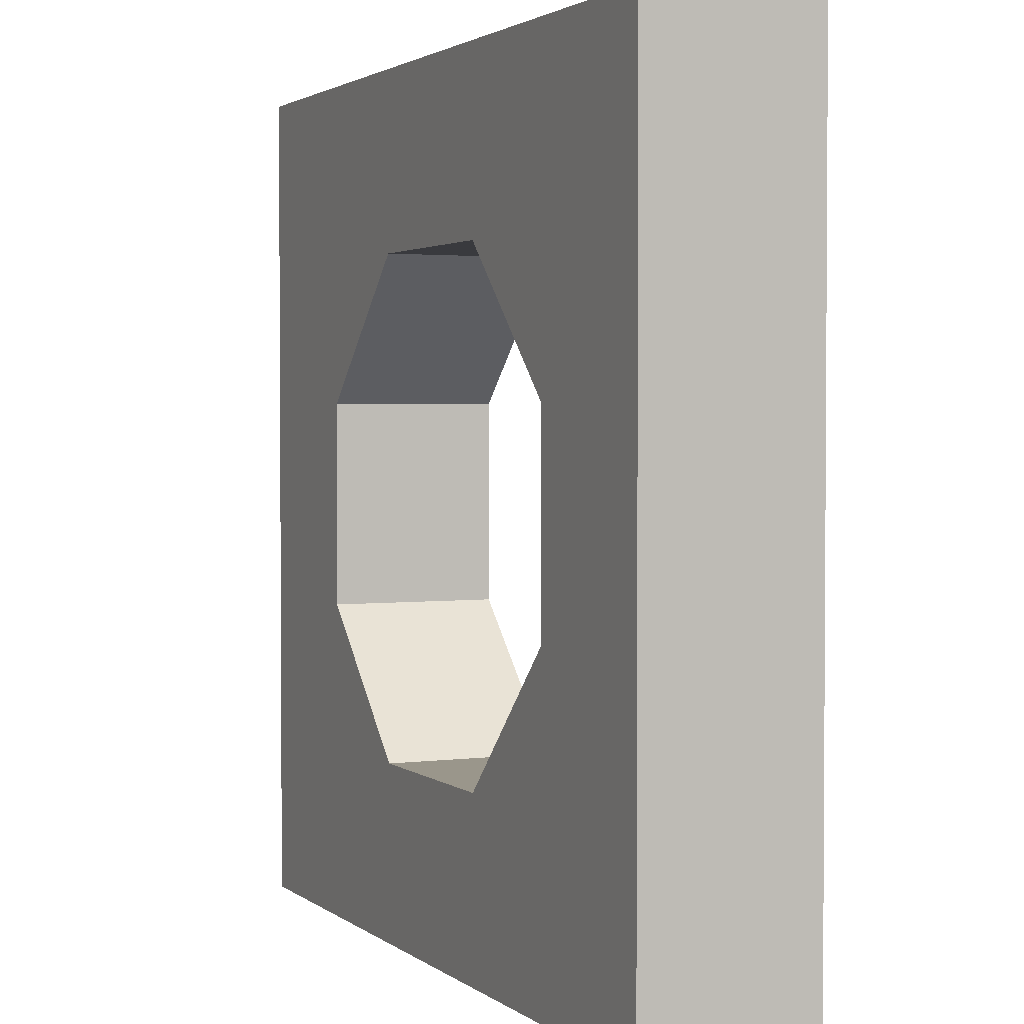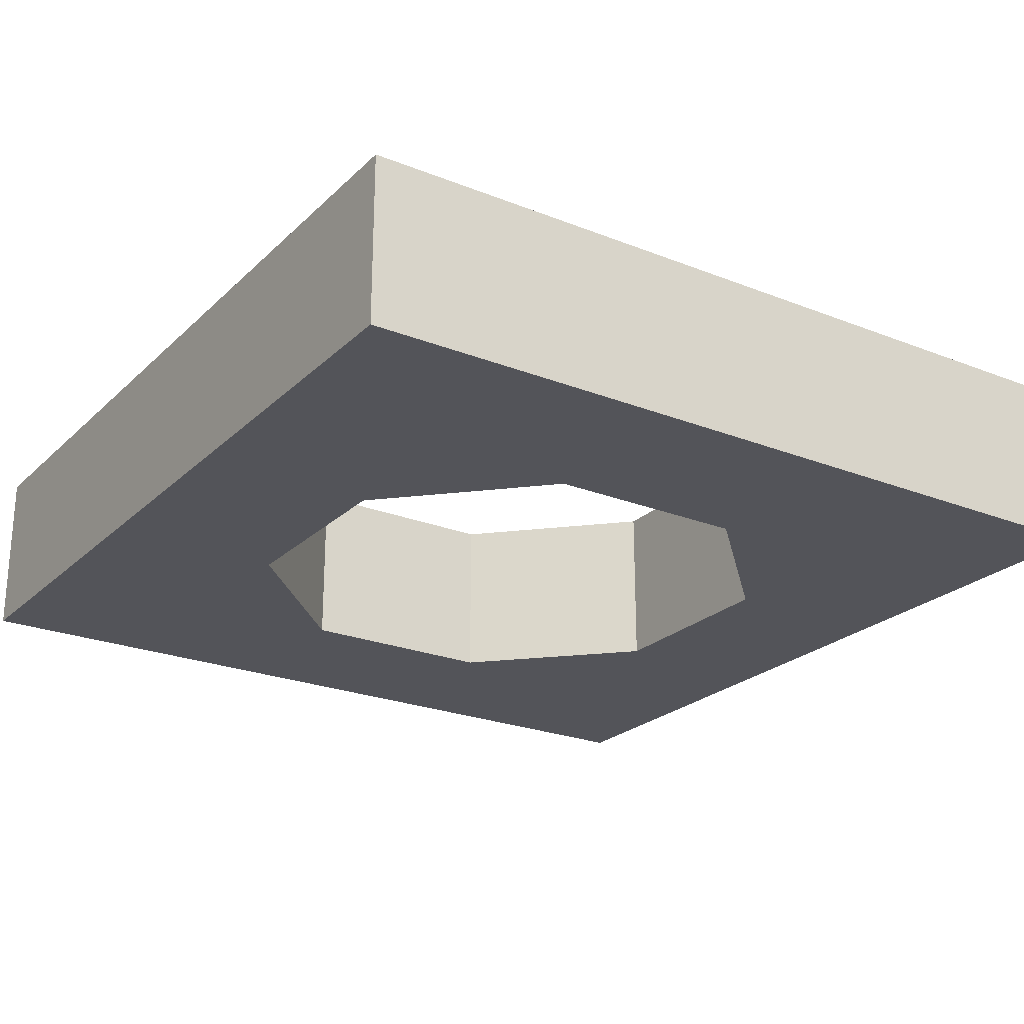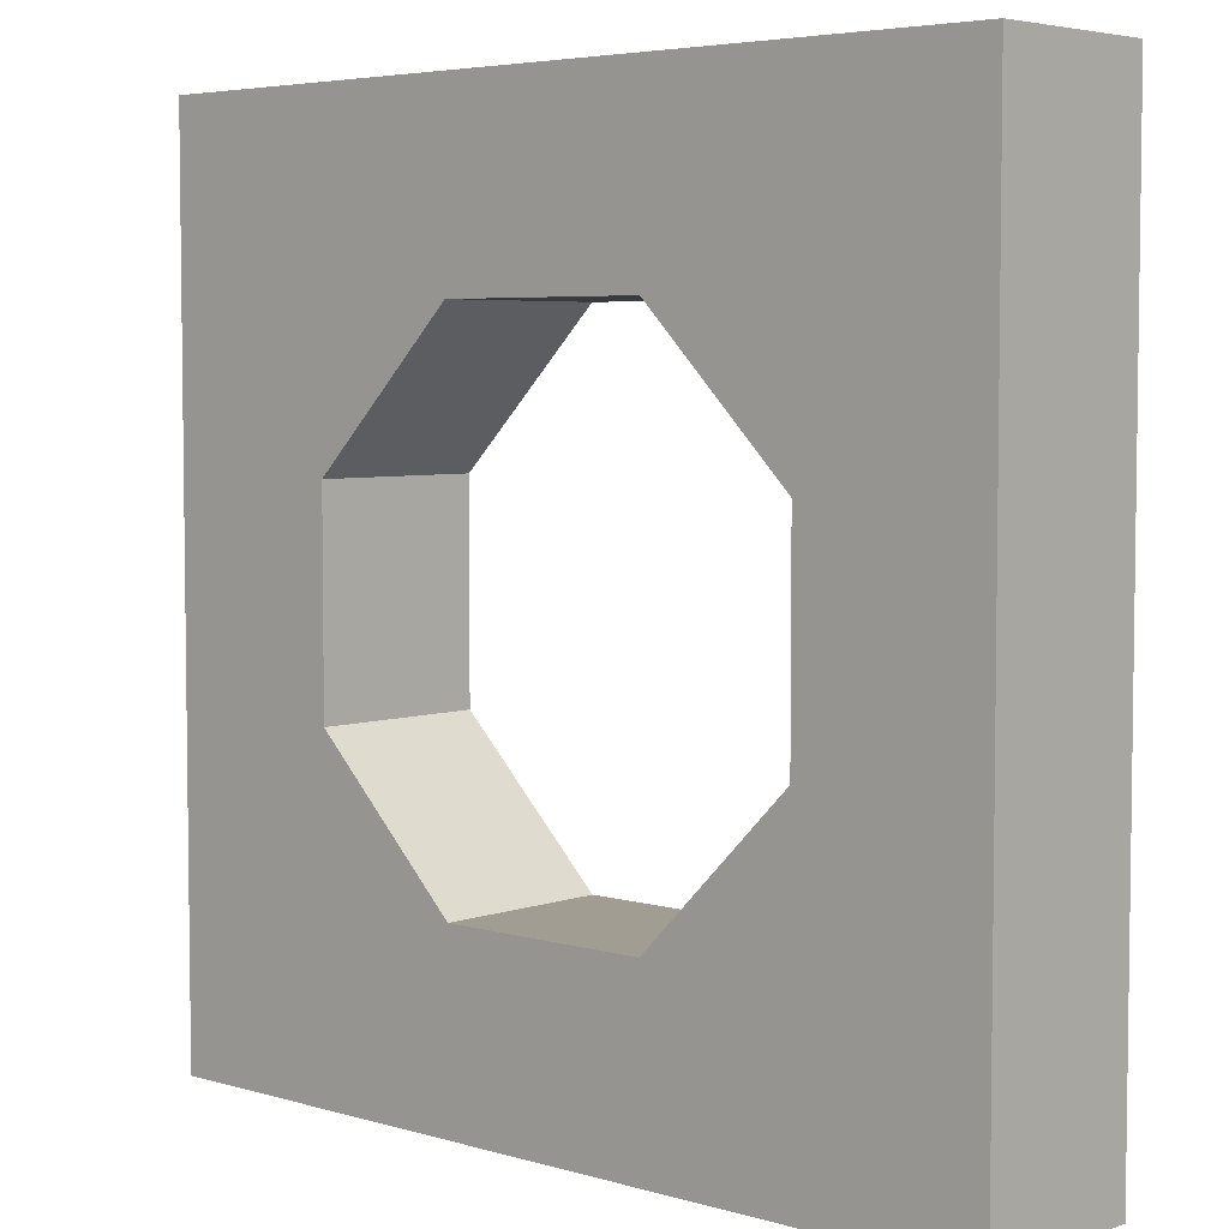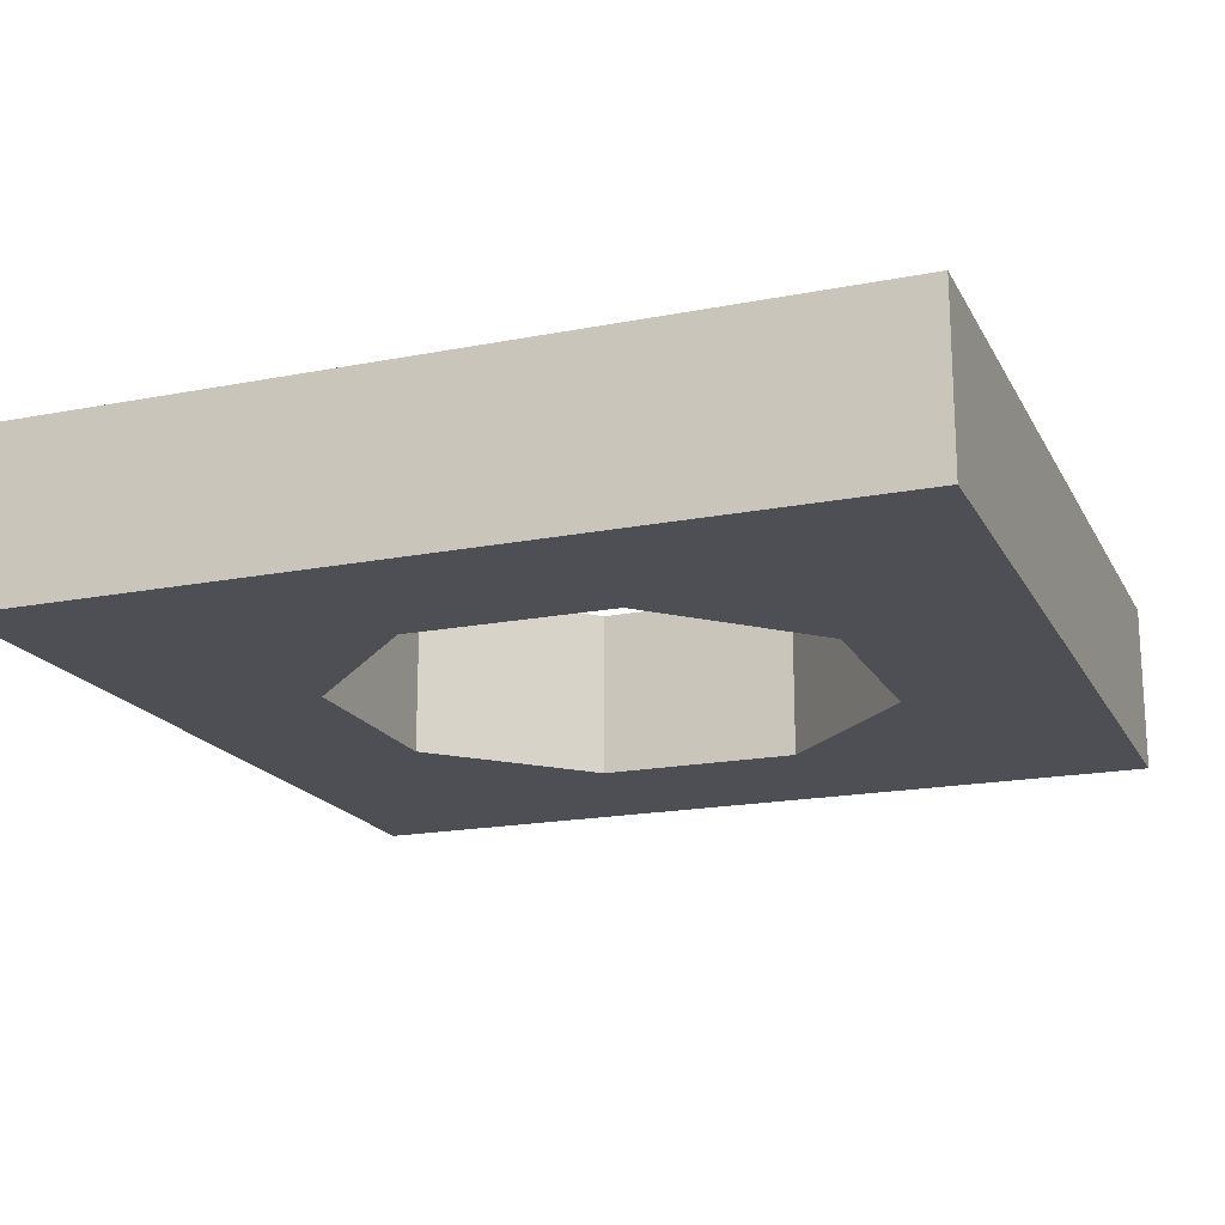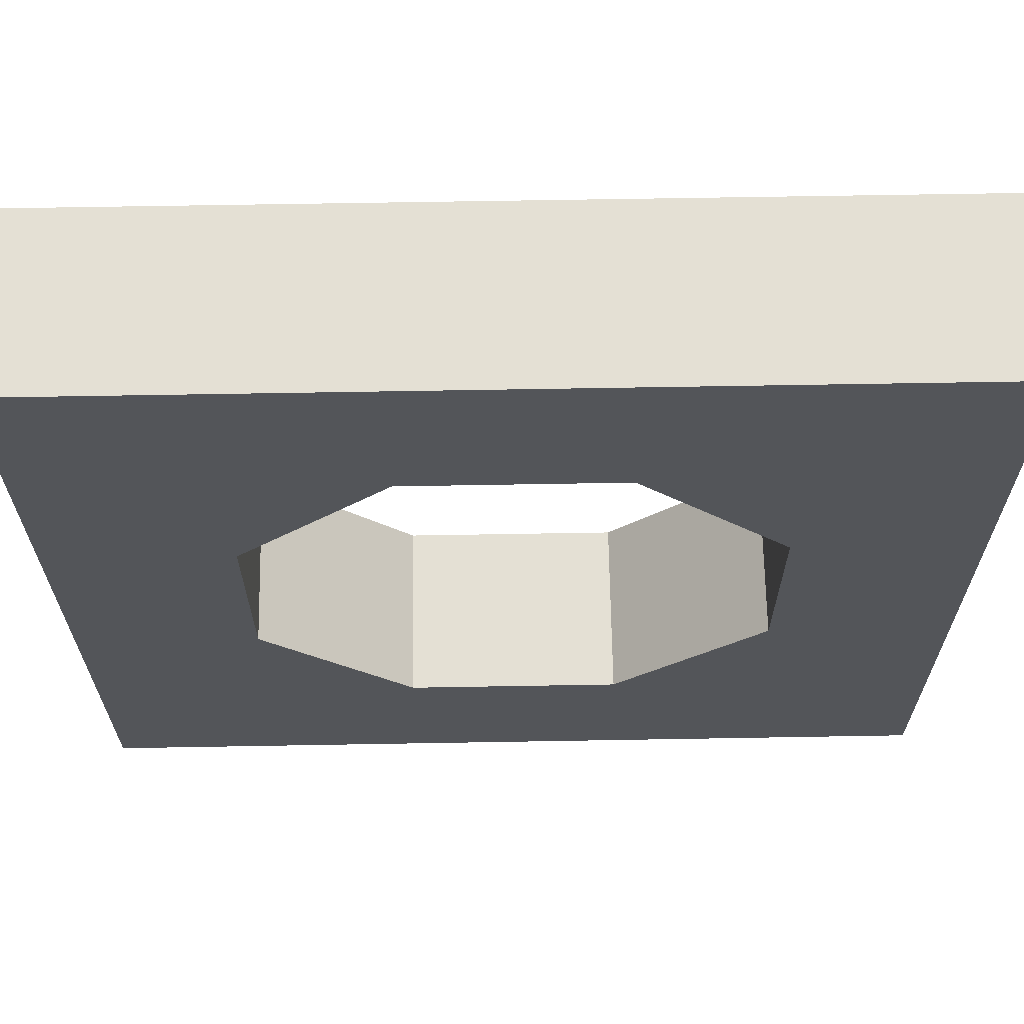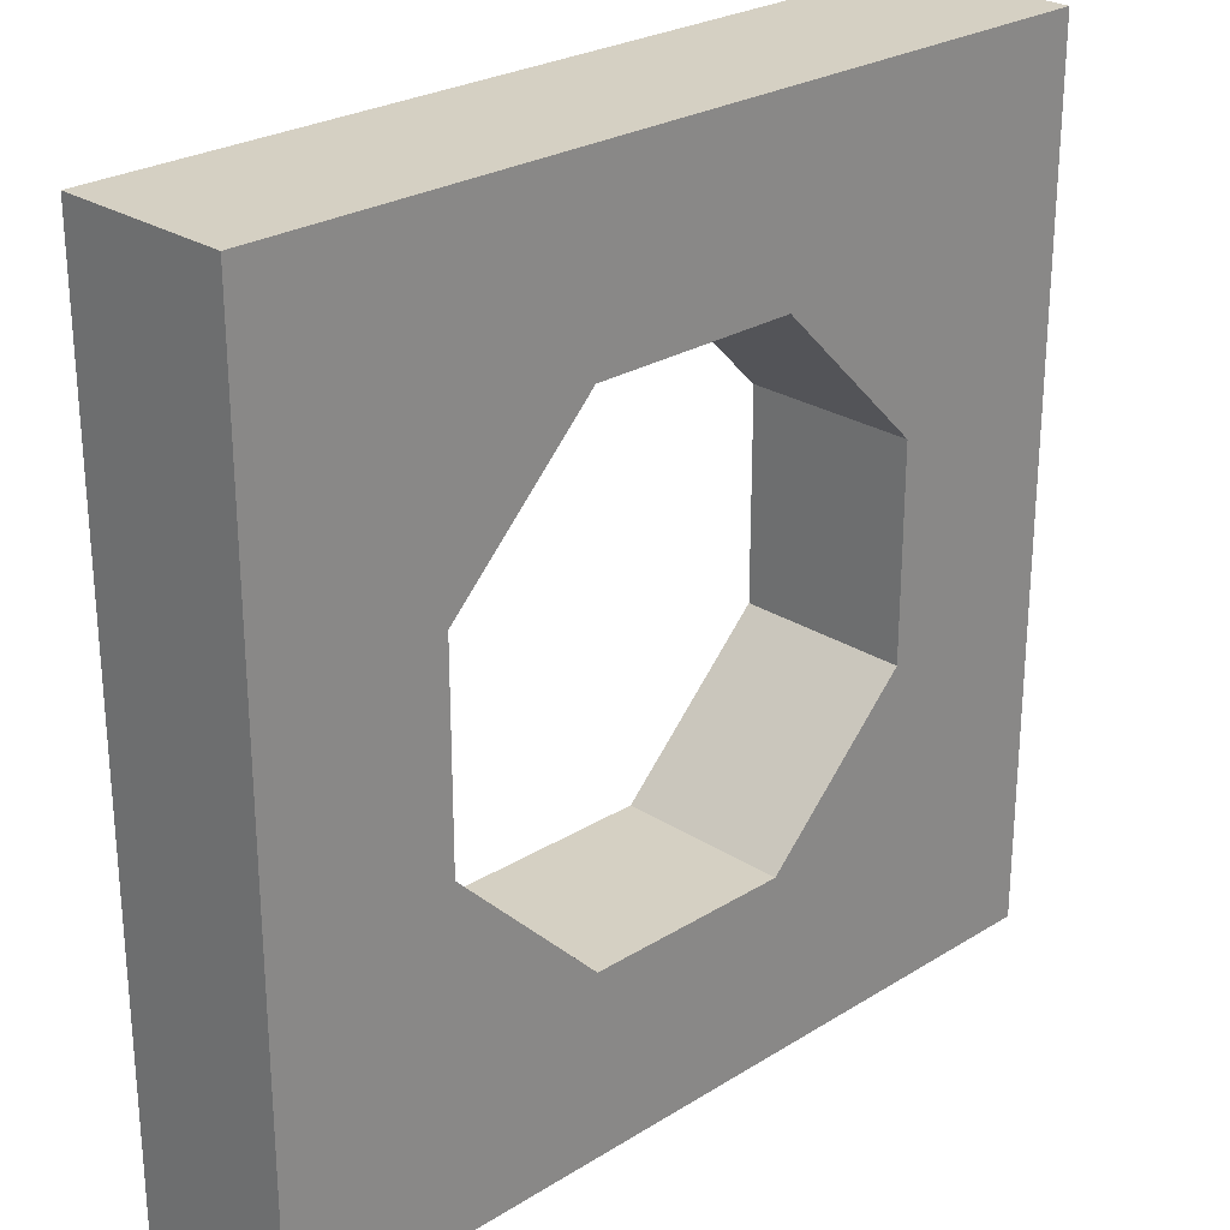
<metadata>
{"format":"obj","ext":"obj","renderer":"f3d","projection":"perspective","resolution":1024,"background":"white","views":[{"elev":2.3,"azim":65.7,"up":"+Z"},{"elev":-23.7,"azim":-123.5,"up":"+Y"},{"elev":4.9,"azim":-137.6,"up":"+Z"},{"elev":-18.4,"azim":-69.4,"up":"+Y"},{"elev":66.0,"azim":-1.0,"up":"+Z"},{"elev":26.0,"azim":135.5,"up":"+Z"}]}
</metadata>
<code>
o object1
g object1
v 0.1208 0 -0.2915
v 0.2915 0 -0.1208
v 0.2915 -0.2 -0.1208
v 0.1208 -0.2 -0.2915
v -0 -0.2 -0.2915
v 0.2915 -0.2 0.1208
v 0.1208 -0.2 0.2915
v -0 -0.2 0.2915
v 0 -0.2 0.5
v 0.5 -0.2 0.5
v 0.5 -0.2 -0.5
v 0 -0.2 -0.5
v -0.1208 -0.2 0.2915
v -0.2915 -0.2 0.1208
v -0.2915 -0.2 -0.1208
v -0.1208 -0.2 -0.2915
v -0.5 -0.2 -0.5
v -0.5 -0.2 0.5
v 0.2915 0 0.1208
v 0.1208 0 0.2915
v -0.1208 0 0.2915
v -0 0 0.2915
v -0.2915 0 0.1208
v -0.2915 0 -0.1208
v -0.1208 0 -0.2915
v 0.5 0 0.5
v 0.5 0 -0.5
v -0.5 0 -0.5
v 0 0 -0.5
v -0.5 0 0.5
v 0 0 0.5
v -0 0 -0.2915
f 4 3 1
f 3 2 1
f 4 5 12
f 17 12 16
f 18 17 15
f 15 14 18
f 14 13 18
f 13 8 9
f 10 9 7
f 11 10 6
f 6 3 11
f 10 7 6
f 9 8 7
f 13 9 18
f 17 16 15
f 12 5 16
f 3 4 11
f 4 12 11
f 6 7 19
f 7 20 19
f 22 20 7
f 21 22 8
f 8 13 21
f 22 7 8
f 13 14 21
f 14 23 21
f 14 15 23
f 15 24 23
f 15 16 24
f 16 25 24
f 27 26 11
f 26 10 11
f 27 11 12
f 12 28 29
f 12 17 28
f 12 29 27
f 17 18 28
f 18 30 28
f 9 10 26
f 26 31 9
f 31 30 9
f 30 18 9
f 32 25 16
f 1 32 5
f 5 4 1
f 32 16 5
f 29 32 1
f 27 1 2
f 19 26 27
f 20 31 26
f 30 31 21
f 24 28 30
f 24 25 28
f 30 23 24
f 30 21 23
f 31 22 21
f 20 22 31
f 19 20 26
f 27 2 19
f 25 29 28
f 25 32 29
f 27 29 1
f 3 6 2
f 6 19 2

</code>
